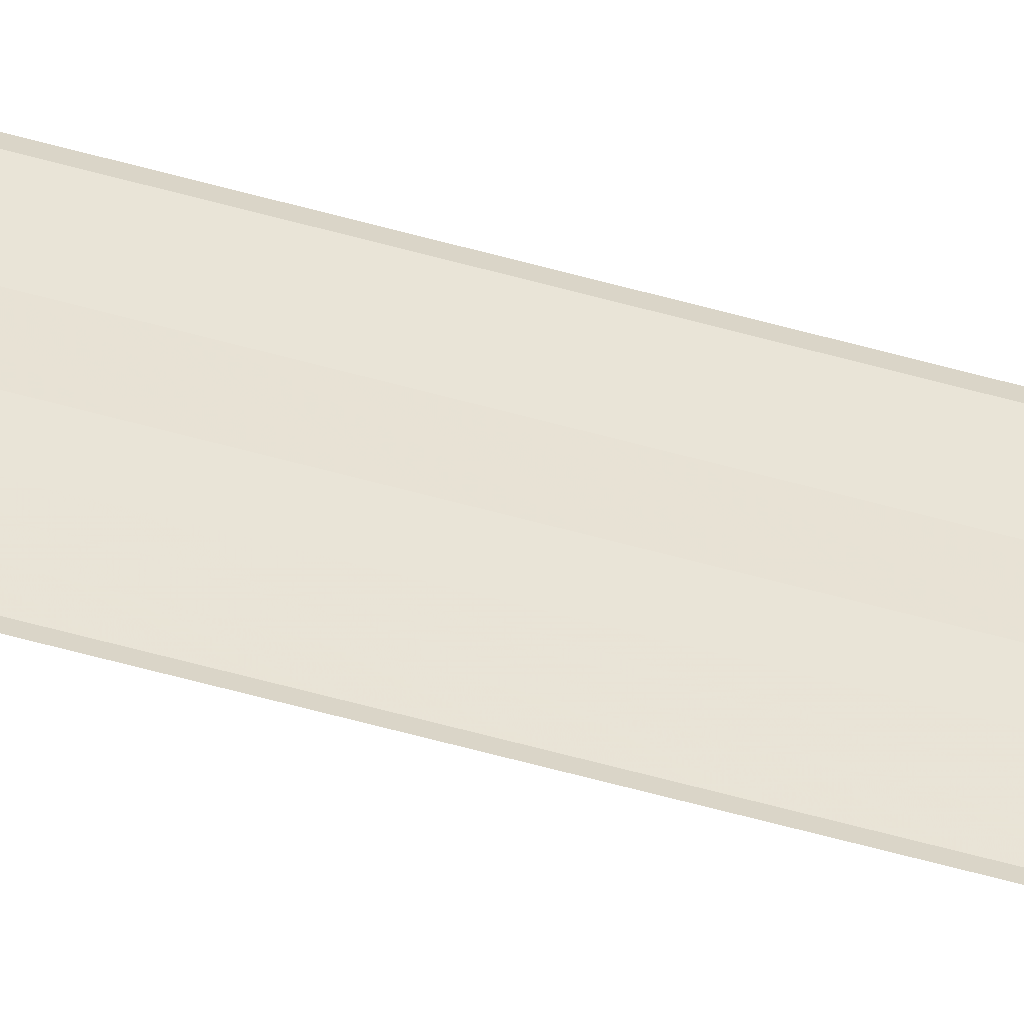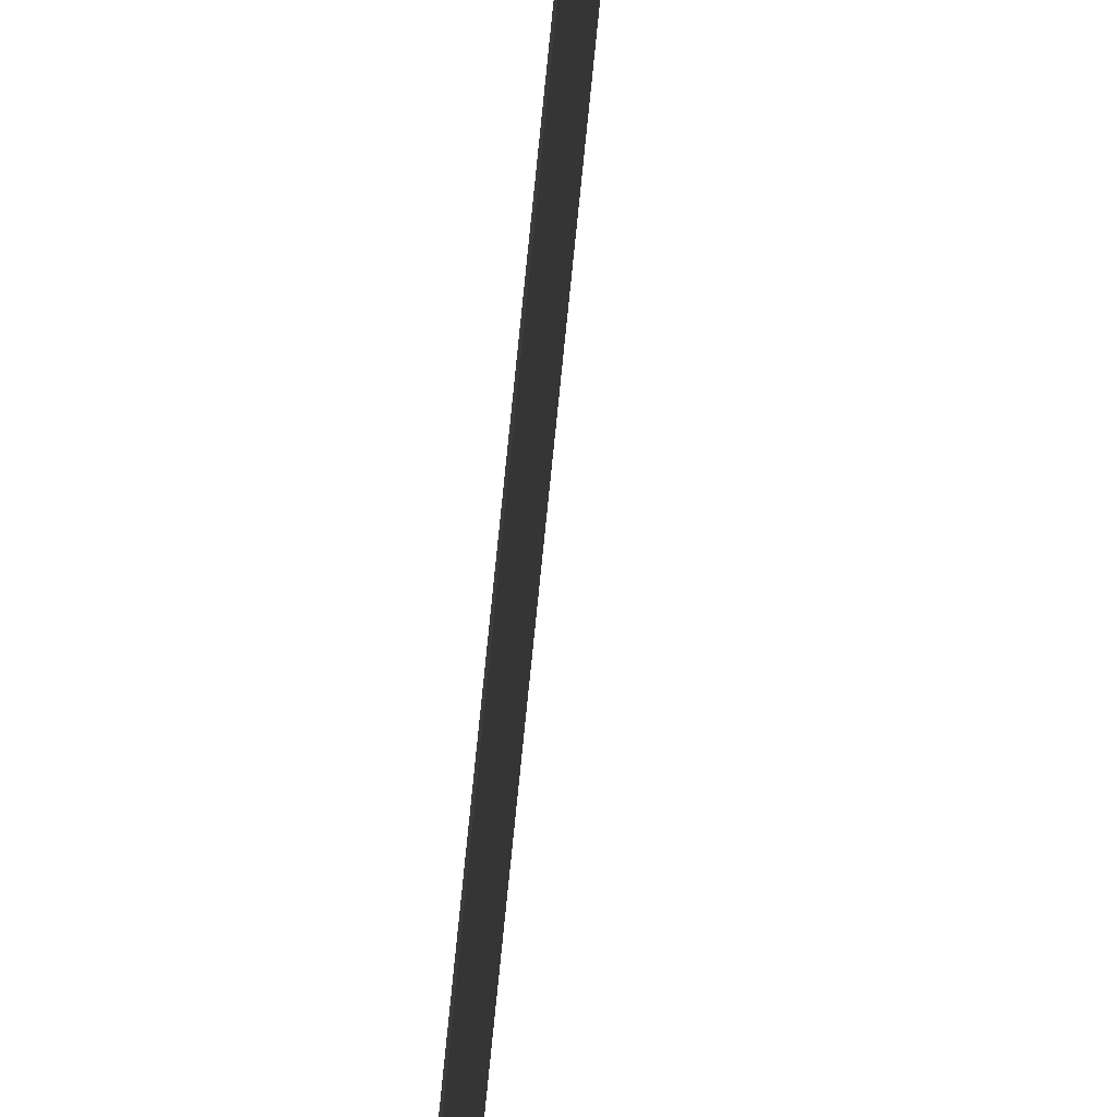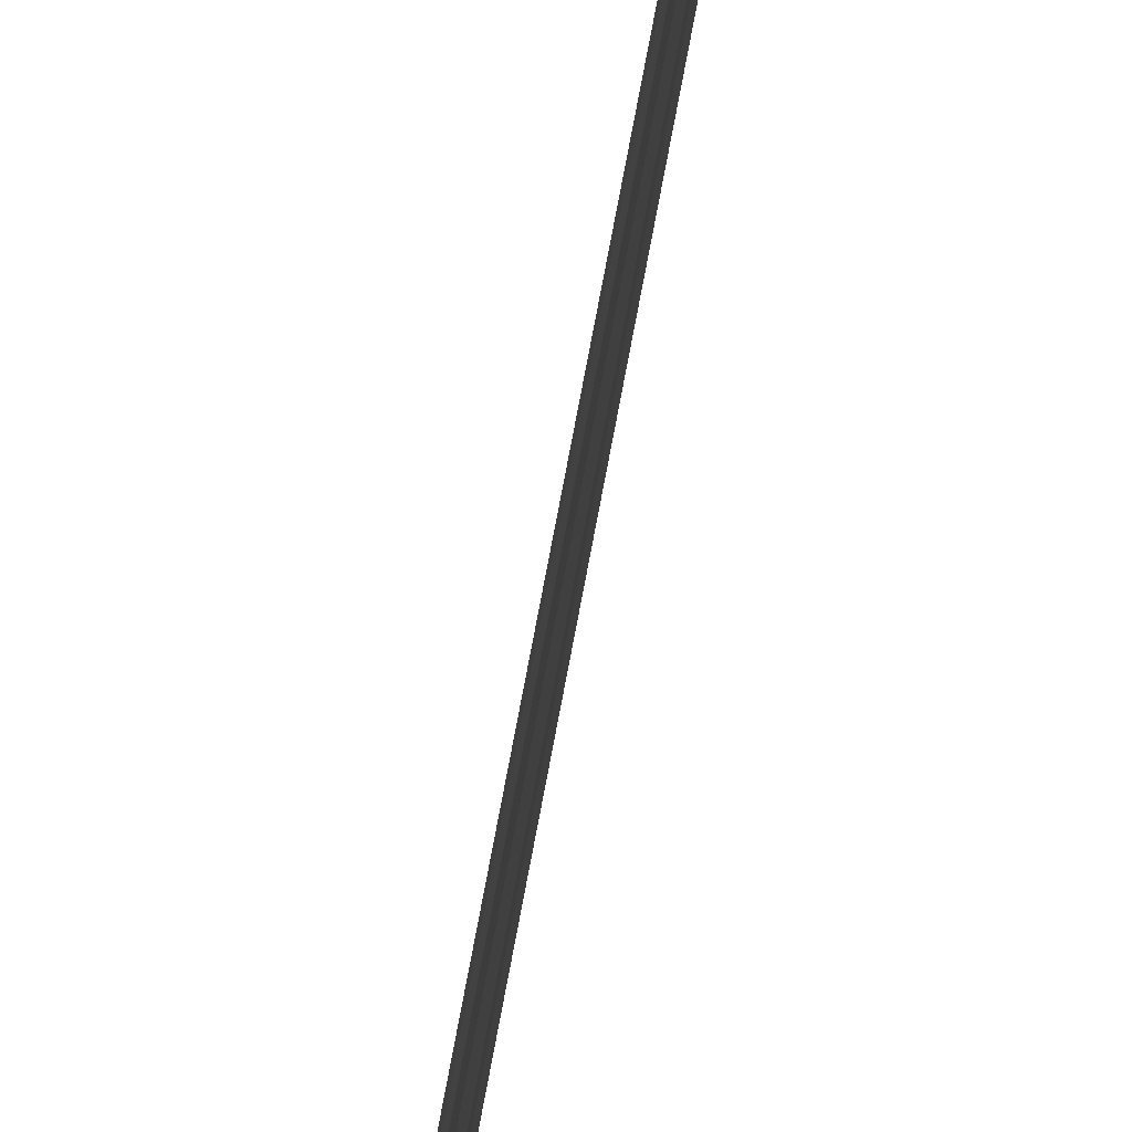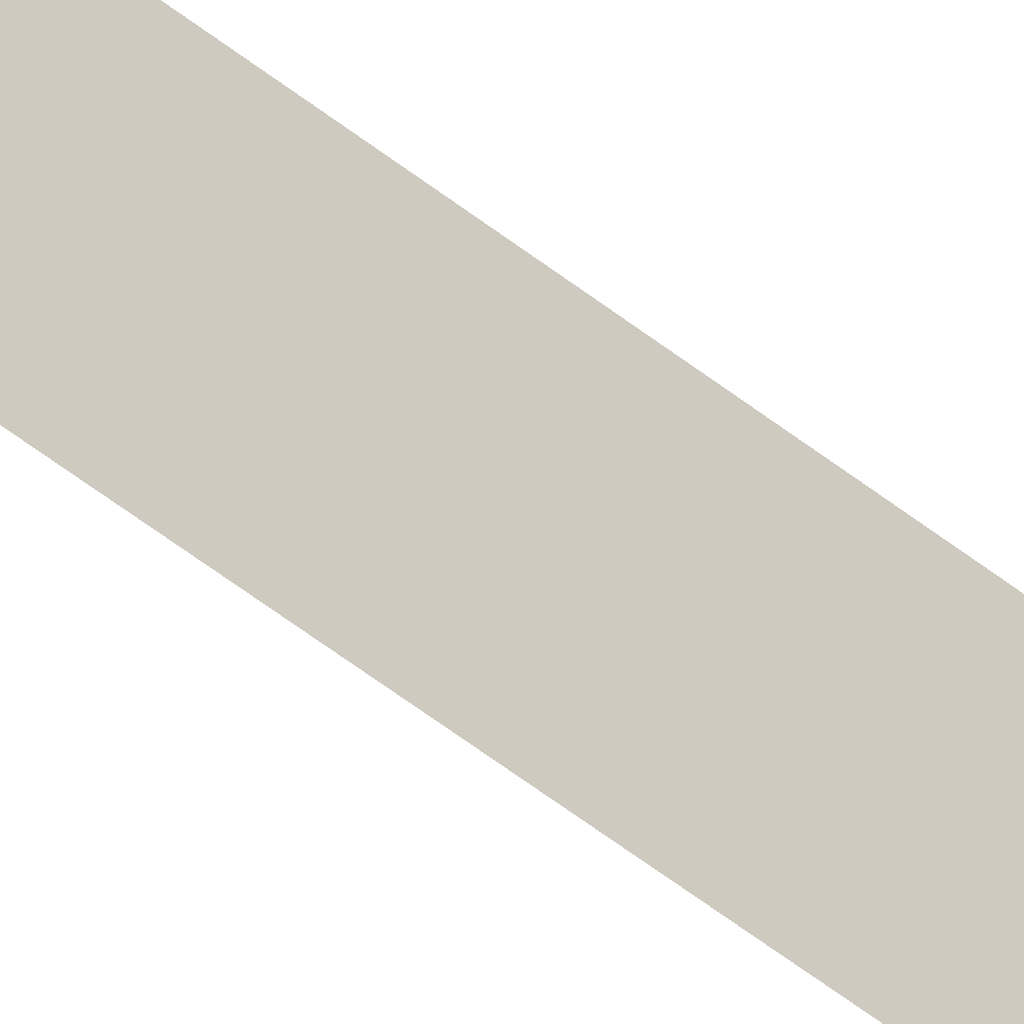
<metadata>
{"format":"obj","ext":"obj","renderer":"f3d","projection":"perspective","resolution":1024,"background":"white","views":[{"elev":-44.4,"azim":-109.5,"up":"+Z"},{"elev":-54.0,"azim":175.2,"up":"+Z"},{"elev":73.9,"azim":10.6,"up":"+Z"},{"elev":-41.3,"azim":-136.0,"up":"+Z"}]}
</metadata>
<code>
o 8094
v 2174 1868 8.037
v 2174 1868 8.037
v 2174 1868 8.037
v 2174 1868 8.037
v 2174 1868 8.037
v 2174 1868 8.037
v 2174 1868 8.037
v 2174 1868 8.036
v 2174 1868 8.036
v 2174 1868 8.036
v 2174 1868 8.035
v 2174 1868 8.035
v 2174 1868 8.035
v 2174 1868 8.035
v 2174 1868 8.035
v 2174 1868 8.034
v 2174 1868 8.034
v 2174 1868 8.034
v 2174 1868 8.034
v 2174 1868 8.034
v 2174 1868 8.034
v 2174 1868 8.034
v 2174 1868 8.037
v 2174 1868 8.037
v 2174 1868 8.037
v 2174 1868 8.037
v 2174 1868 8.037
v 2174 1868 8.037
v 2174 1868 8.037
v 2174 1868 8.037
v 2174 1868 8.036
v 2174 1868 8.036
v 2174 1868 8.035
v 2174 1868 8.035
v 2174 1868 8.035
v 2174 1868 8.035
v 2174 1868 8.035
v 2174 1868 8.034
v 2174 1868 8.034
v 2174 1868 8.034
v 2174 1868 8.034
v 2174 1868 8.034
v 2174 1868 8.034
v 2174 1868 8.034
v 2174 1868 8.034
f 1 2 3
f 3 4 5
f 6 4 5
f 7 2 6
f 7 8 6
f 6 9 10
f 11 9 10
f 12 8 11
f 12 13 11
f 11 14 15
f 16 14 15
f 17 13 16
f 17 18 16
f 19 18 20
f 16 21 22
f 20 21 22
f 23 24 25
f 23 26 25
f 25 27 28
f 25 29 30
f 31 29 30
f 32 24 31
f 32 33 31
f 31 34 35
f 36 34 35
f 37 33 36
f 37 38 36
f 36 39 40
f 41 39 40
f 42 38 41
f 42 43 41
f 41 44 45

</code>
